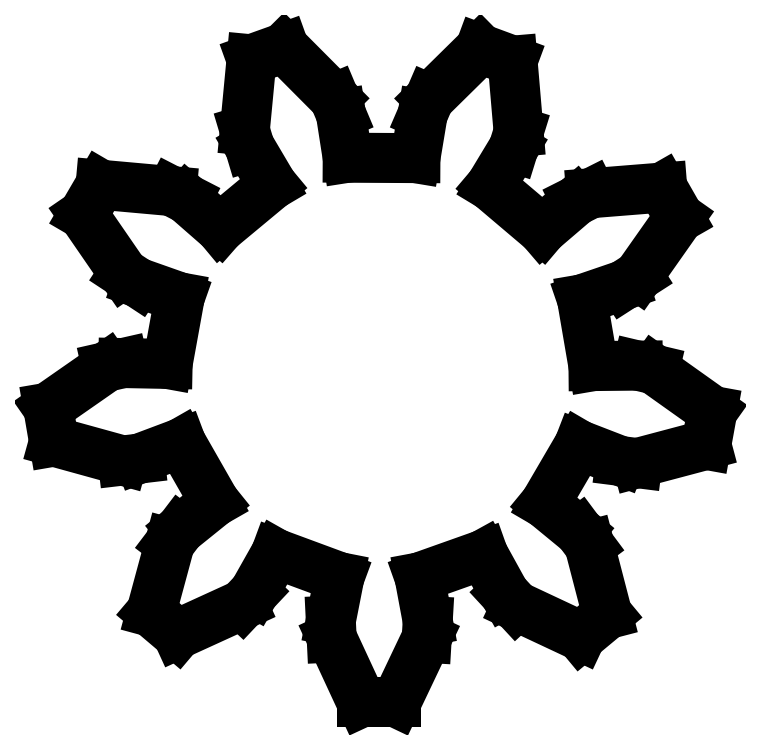
<metadata>
{"format":"dxf","ext":"dxf","renderer":"ezdxf+matplotlib","layout":"modelspace","background":"white","min_lineweight":24,"dpi":150}
</metadata>
<code>
0
SECTION
2
ENTITIES
0
LINE
8
Layer_1
10
0.8083
20
-1.41
30
0
11
0.9762
21
-1.715
31
0
0
LINE
8
Layer_1
10
0.9762
20
-1.715
30
0
11
1.067
21
-1.813
31
0
0
LINE
8
Layer_1
10
1.067
20
-1.813
30
0
11
1.573
21
-2.05
31
0
0
LINE
8
Layer_1
10
1.573
20
-2.05
30
0
11
1.781
21
-1.878
31
0
0
LINE
8
Layer_1
10
1.781
20
-1.878
30
0
11
1.641
21
-1.336
31
0
0
LINE
8
Layer_1
10
1.641
20
-1.336
30
0
11
1.561
21
-1.229
31
0
0
LINE
8
Layer_1
10
1.561
20
-1.229
30
0
11
1.292
21
-1.008
31
0
0
LINE
8
Layer_1
10
1.292
20
-1.008
30
0
11
1.56
21
-0.5493
31
0
0
LINE
8
Layer_1
10
1.56
20
-0.5493
30
0
11
1.885
21
-0.6747
31
0
0
LINE
8
Layer_1
10
1.885
20
-0.6747
30
0
11
2.017
21
-0.6914
31
0
0
LINE
8
Layer_1
10
2.017
20
-0.6914
30
0
11
2.558
21
-0.5478
31
0
0
LINE
8
Layer_1
10
2.558
20
-0.5478
30
0
11
2.606
21
-0.2817
31
0
0
LINE
8
Layer_1
10
2.606
20
-0.2817
30
0
11
2.15
21
0.04281
31
0
0
LINE
8
Layer_1
10
2.15
20
0.04281
30
0
11
2.021
21
0.07355
31
0
0
LINE
8
Layer_1
10
2.021
20
0.07355
30
0
11
1.673
21
0.07016
31
0
0
LINE
8
Layer_1
10
1.673
20
0.07016
30
0
11
1.583
21
0.5938
31
0
0
LINE
8
Layer_1
10
1.583
20
0.5938
30
0
11
1.912
21
0.7063
31
0
0
LINE
8
Layer_1
10
1.912
20
0.7063
30
0
11
2.024
21
0.7784
31
0
0
LINE
8
Layer_1
10
2.024
20
0.7784
30
0
11
2.346
21
1.236
31
0
0
LINE
8
Layer_1
10
2.346
20
1.236
30
0
11
2.212
21
1.471
31
0
0
LINE
8
Layer_1
10
2.212
20
1.471
30
0
11
1.654
21
1.426
31
0
0
LINE
8
Layer_1
10
1.654
20
1.426
30
0
11
1.535
21
1.367
31
0
0
LINE
8
Layer_1
10
1.535
20
1.367
30
0
11
1.271
21
1.14
31
0
0
LINE
8
Layer_1
10
1.271
20
1.14
30
0
11
0.8657
21
1.484
31
0
0
LINE
8
Layer_1
10
0.8657
20
1.484
30
0
11
1.046
21
1.782
31
0
0
LINE
8
Layer_1
10
1.046
20
1.782
30
0
11
1.085
21
1.909
31
0
0
LINE
8
Layer_1
10
1.085
20
1.909
30
0
11
1.038
21
2.467
31
0
0
LINE
8
Layer_1
10
1.038
20
2.467
30
0
11
0.7839
21
2.56
31
0
0
LINE
8
Layer_1
10
0.7839
20
2.56
30
0
11
0.3852
21
2.168
31
0
0
LINE
8
Layer_1
10
0.3852
20
2.168
30
0
11
0.3324
21
2.045
31
0
0
LINE
8
Layer_1
10
0.3324
20
2.045
30
0
11
0.2754
21
1.702
31
0
0
LINE
8
Layer_1
10
0.2754
20
1.702
30
0
11
-0.2559
21
1.705
31
0
0
LINE
8
Layer_1
10
-0.2559
20
1.705
30
0
11
-0.3095
21
2.049
31
0
0
LINE
8
Layer_1
10
-0.3095
20
2.049
30
0
11
-0.361
21
2.172
31
0
0
LINE
8
Layer_1
10
-0.361
20
2.172
30
0
11
-0.7559
21
2.568
31
0
0
LINE
8
Layer_1
10
-0.7559
20
2.568
30
0
11
-1.01
21
2.477
31
0
0
LINE
8
Layer_1
10
-1.01
20
2.477
30
0
11
-1.063
21
1.92
31
0
0
LINE
8
Layer_1
10
-1.063
20
1.92
30
0
11
-1.025
21
1.792
31
0
0
LINE
8
Layer_1
10
-1.025
20
1.792
30
0
11
-0.8483
21
1.493
31
0
0
LINE
8
Layer_1
10
-0.8483
20
1.493
30
0
11
-1.257
21
1.153
31
0
0
LINE
8
Layer_1
10
-1.257
20
1.153
30
0
11
-1.519
21
1.382
31
0
0
LINE
8
Layer_1
10
-1.519
20
1.382
30
0
11
-1.637
21
1.443
31
0
0
LINE
8
Layer_1
10
-1.637
20
1.443
30
0
11
-2.195
21
1.493
31
0
0
LINE
8
Layer_1
10
-2.195
20
1.493
30
0
11
-2.331
21
1.259
31
0
0
LINE
8
Layer_1
10
-2.331
20
1.259
30
0
11
-2.014
21
0.7986
31
0
0
LINE
8
Layer_1
10
-2.014
20
0.7986
30
0
11
-1.902
21
0.7254
31
0
0
LINE
8
Layer_1
10
-1.902
20
0.7254
30
0
11
-1.574
21
0.6096
31
0
0
LINE
8
Layer_1
10
-1.574
20
0.6096
30
0
11
-1.669
21
0.08693
31
0
0
LINE
8
Layer_1
10
-1.669
20
0.08693
30
0
11
-2.017
21
0.0937
31
0
0
LINE
8
Layer_1
10
-2.017
20
0.0937
30
0
11
-2.147
21
0.06426
31
0
0
LINE
8
Layer_1
10
-2.147
20
0.06426
30
0
11
-2.606
21
-0.2557
31
0
0
LINE
8
Layer_1
10
-2.606
20
-0.2557
30
0
11
-2.561
21
-0.5222
31
0
0
LINE
8
Layer_1
10
-2.561
20
-0.5222
30
0
11
-2.021
21
-0.6712
31
0
0
LINE
8
Layer_1
10
-2.021
20
-0.6712
30
0
11
-1.889
21
-0.6557
31
0
0
LINE
8
Layer_1
10
-1.889
20
-0.6557
30
0
11
-1.563
21
-0.5335
31
0
0
LINE
8
Layer_1
10
-1.563
20
-0.5335
30
0
11
-1.3
21
-0.9949
31
0
0
LINE
8
Layer_1
10
-1.3
20
-0.9949
30
0
11
-1.571
21
-1.213
31
0
0
LINE
8
Layer_1
10
-1.571
20
-1.213
30
0
11
-1.651
21
-1.319
31
0
0
LINE
8
Layer_1
10
-1.651
20
-1.319
30
0
11
-1.797
21
-1.86
31
0
0
LINE
8
Layer_1
10
-1.797
20
-1.86
30
0
11
-1.591
21
-2.034
31
0
0
LINE
8
Layer_1
10
-1.591
20
-2.034
30
0
11
-1.082
21
-1.802
31
0
0
LINE
8
Layer_1
10
-1.082
20
-1.802
30
0
11
-0.9905
21
-1.705
31
0
0
LINE
8
Layer_1
10
-0.9905
20
-1.705
30
0
11
-0.8195
21
-1.402
31
0
0
LINE
8
Layer_1
10
-0.8195
20
-1.402
30
0
11
-0.3212
21
-1.586
31
0
0
LINE
8
Layer_1
10
-0.3212
20
-1.586
30
0
11
-0.3884
21
-1.927
31
0
0
LINE
8
Layer_1
10
-0.3884
20
-1.927
30
0
11
-0.382
21
-2.06
31
0
0
LINE
8
Layer_1
10
-0.382
20
-2.06
30
0
11
-0.1466
21
-2.568
31
0
0
LINE
8
Layer_1
10
-0.1466
20
-2.568
30
0
11
0.1238
21
-2.568
31
0
0
LINE
8
Layer_1
10
0.1238
20
-2.568
30
0
11
0.3642
21
-2.063
31
0
0
LINE
8
Layer_1
10
0.3642
20
-2.063
30
0
11
0.372
21
-1.93
31
0
0
LINE
8
Layer_1
10
0.372
20
-1.93
30
0
11
0.3082
21
-1.588
31
0
0
LINE
8
Layer_1
10
0.3082
20
-1.588
30
0
11
0.8083
21
-1.41
31
0
0
ENDSEC
0
EOF

</code>
